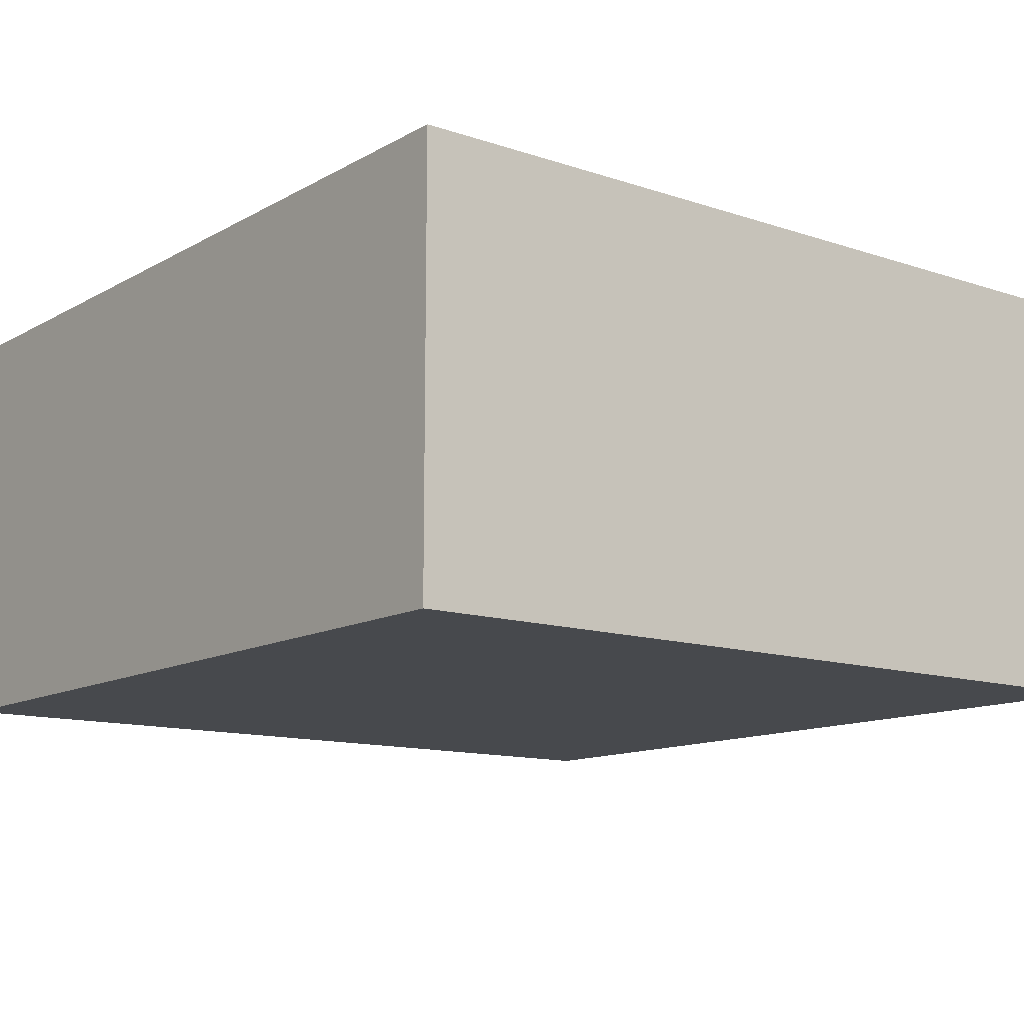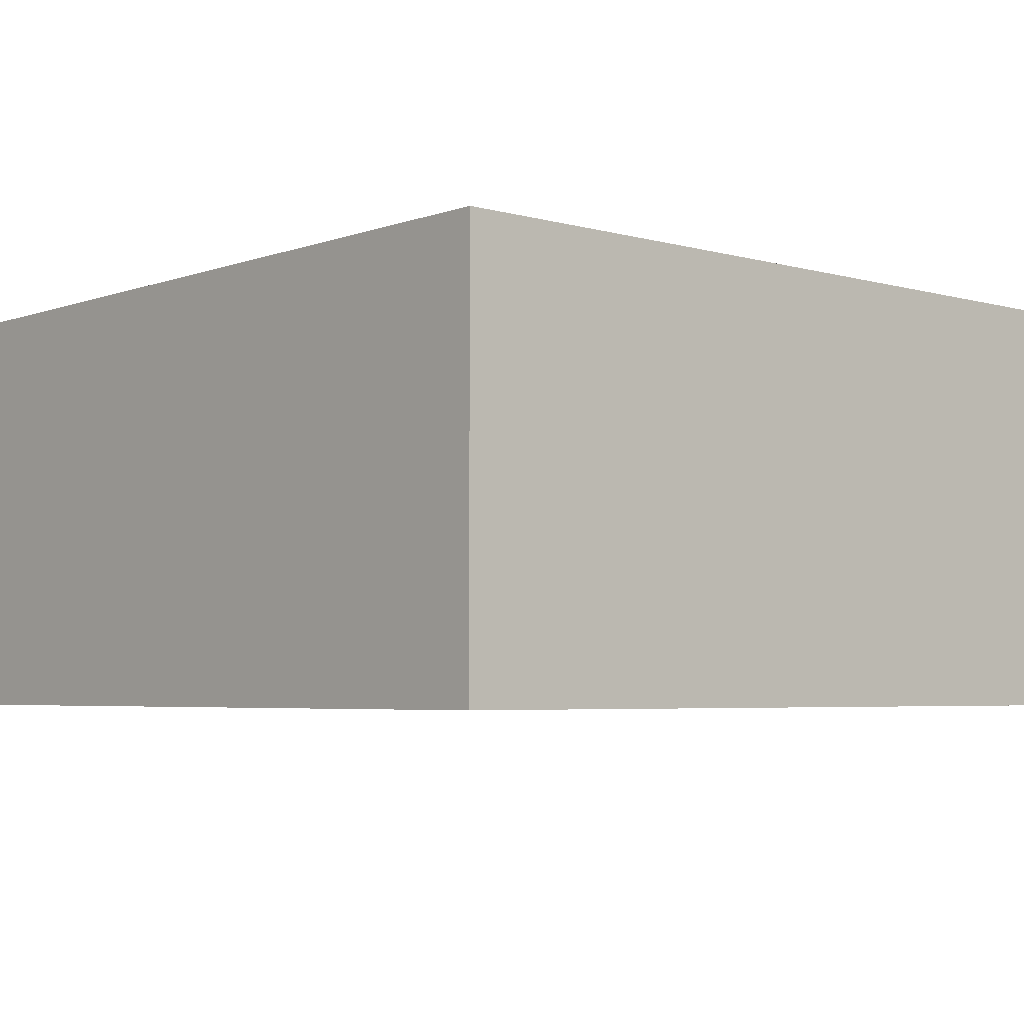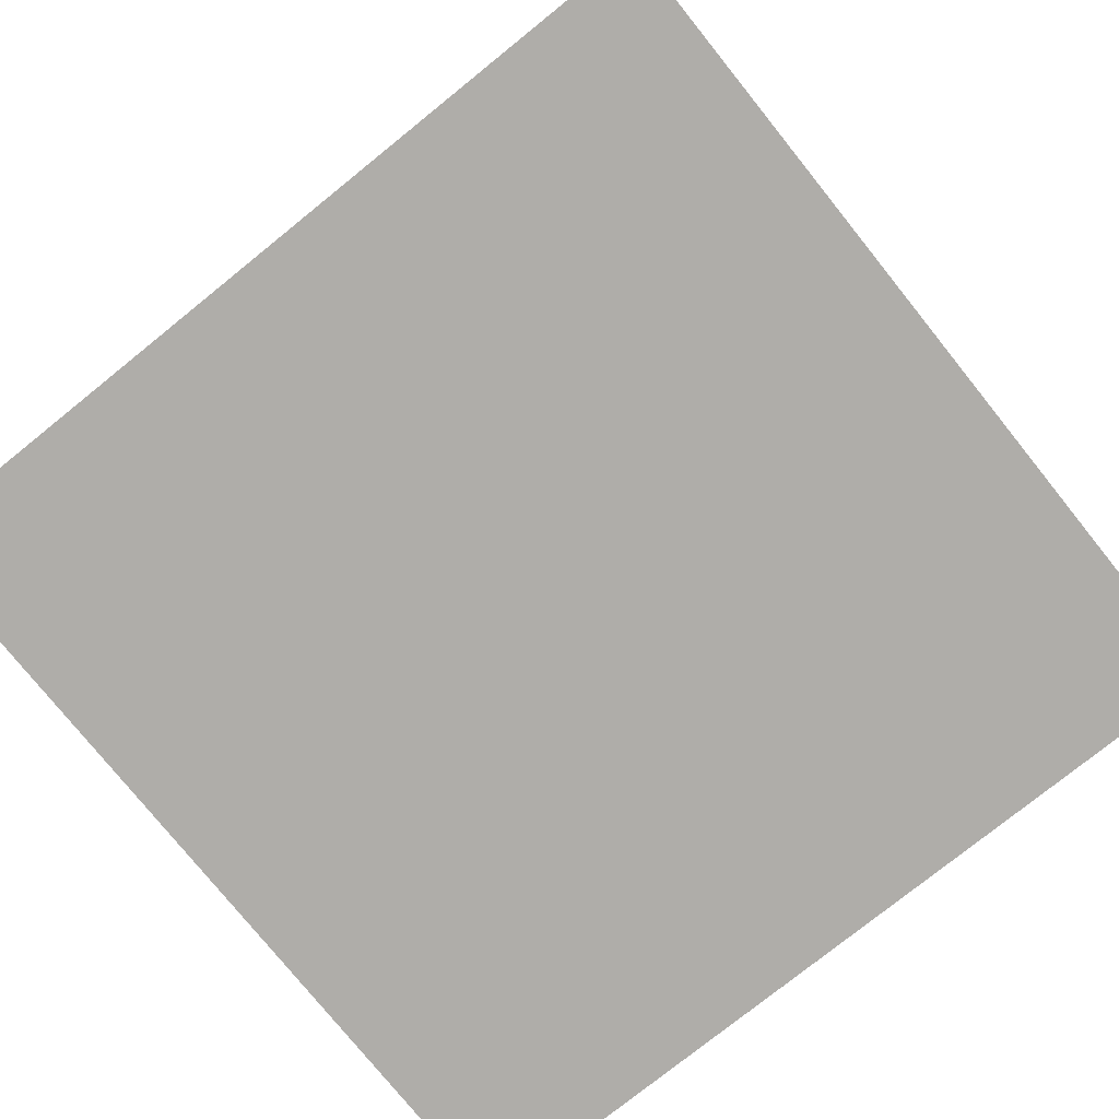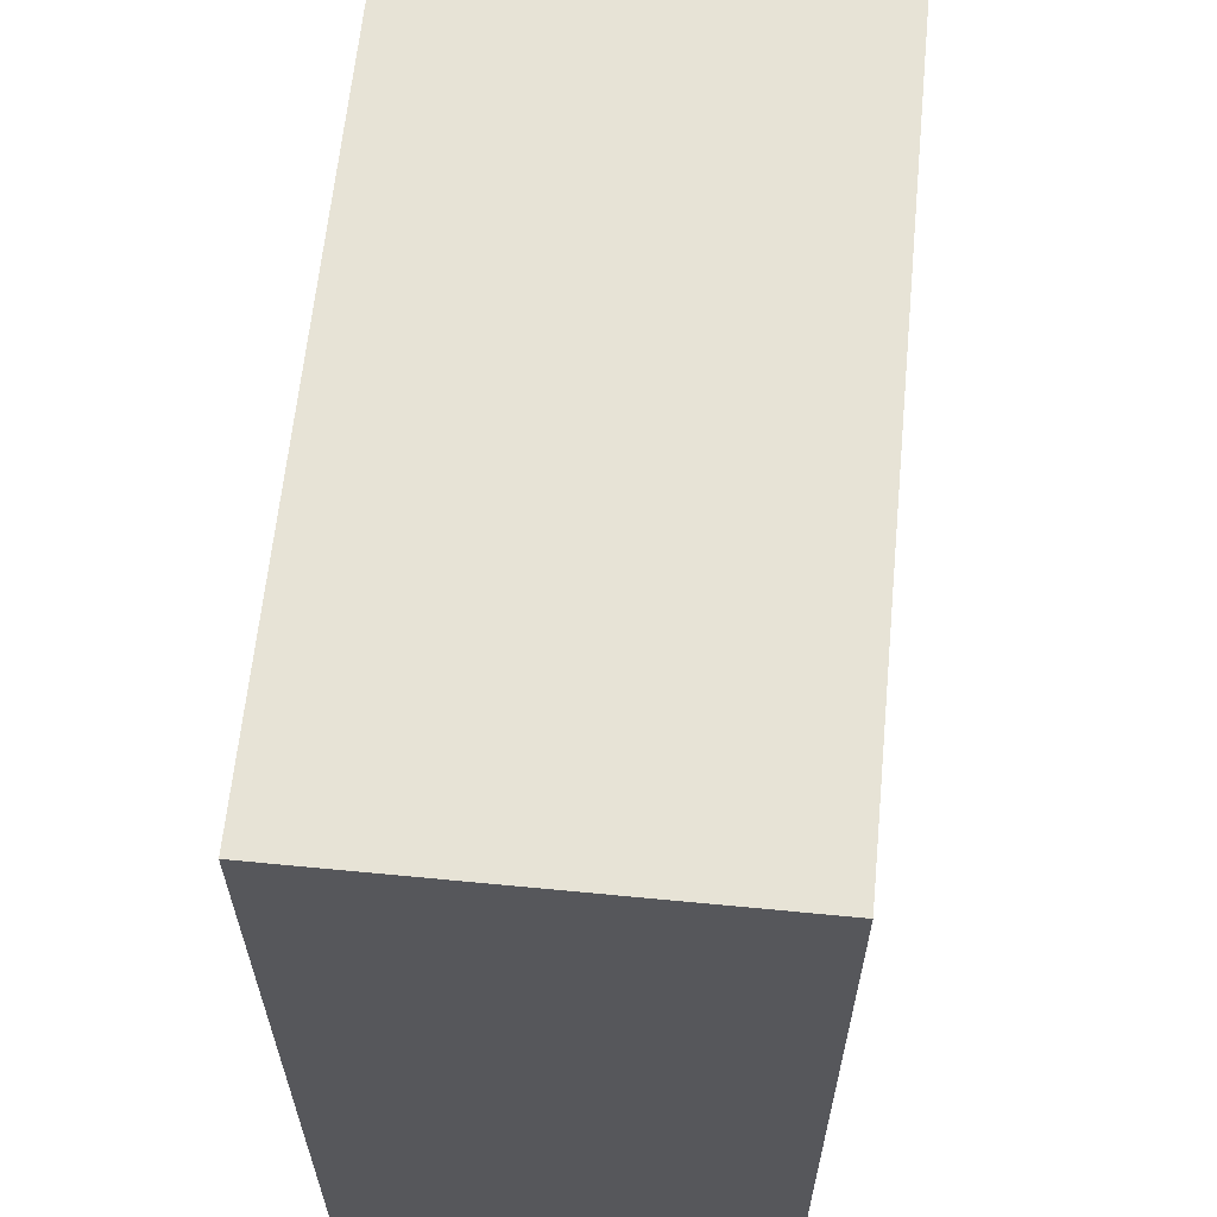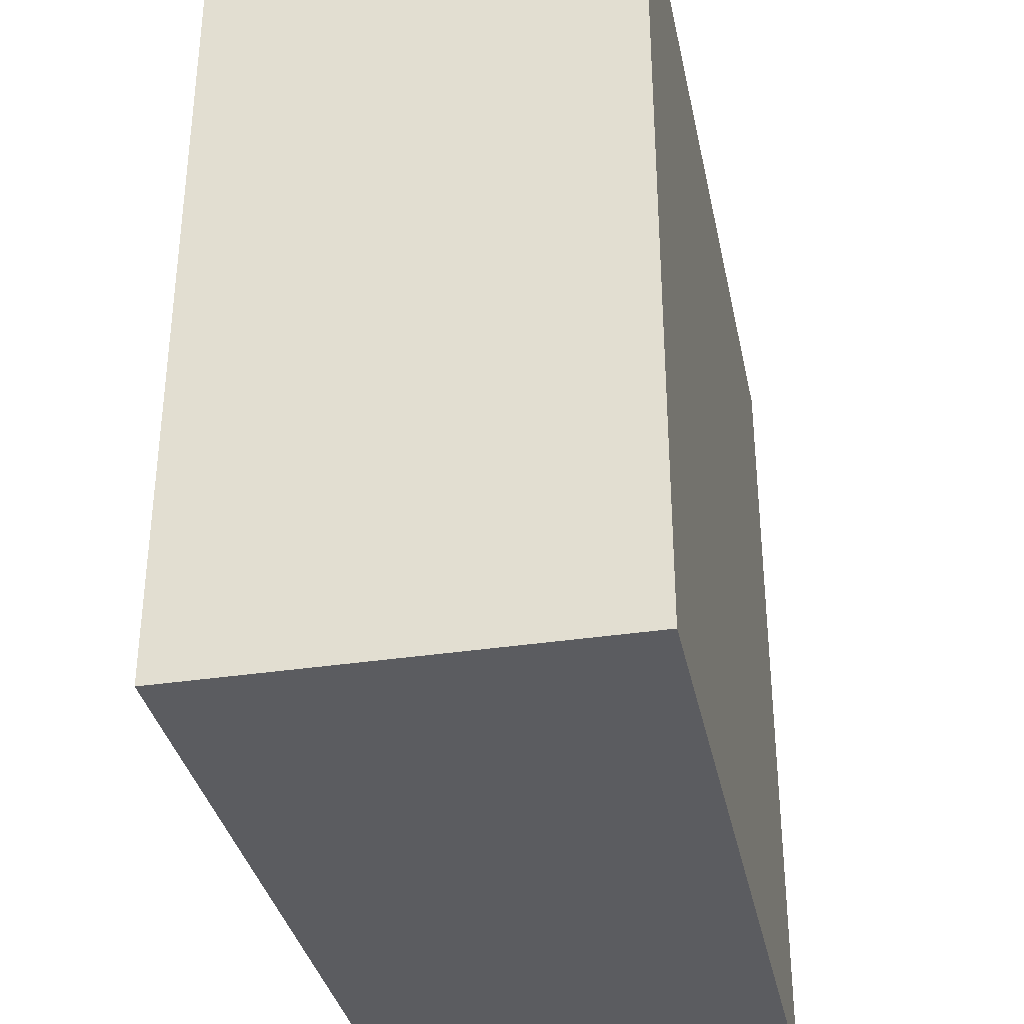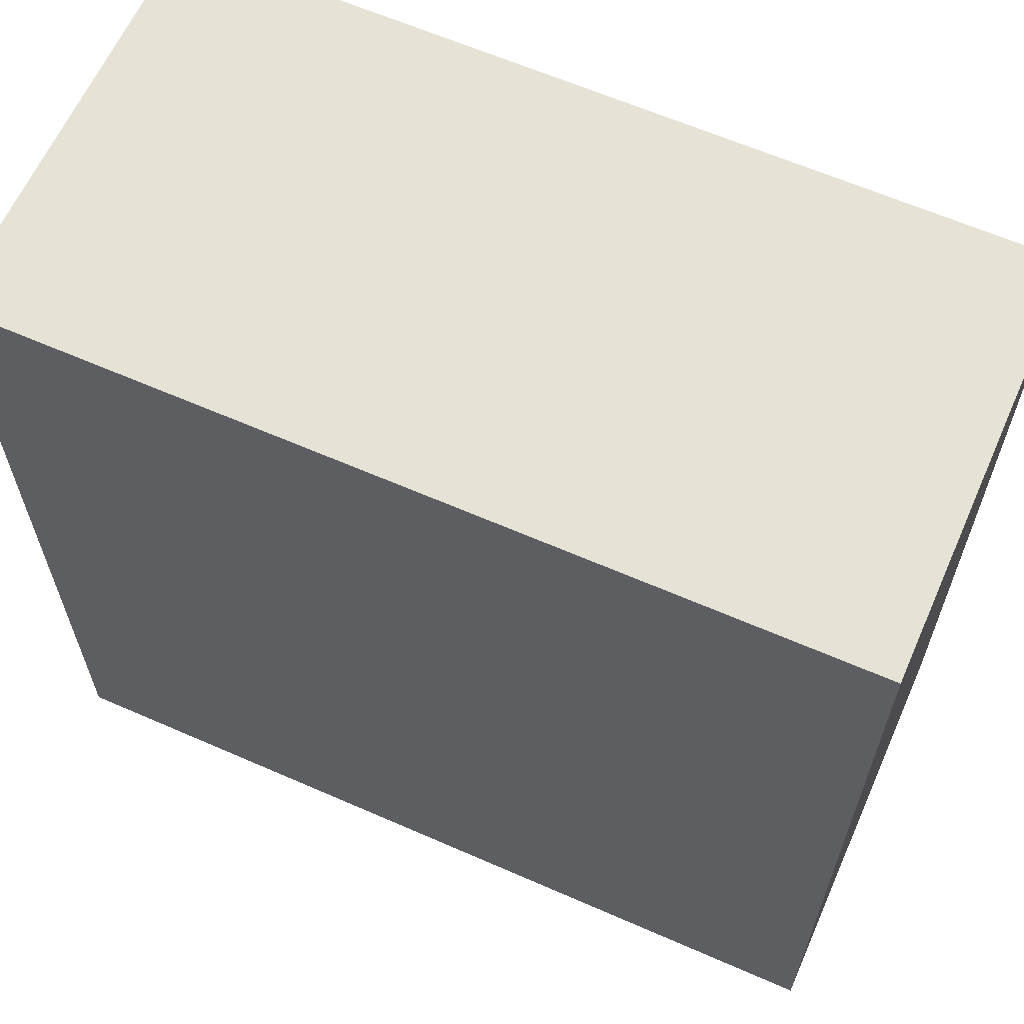
<metadata>
{"format":"obj","ext":"obj","renderer":"f3d","projection":"perspective","resolution":1024,"background":"white","views":[{"elev":-12.4,"azim":-128.0,"up":"+Y"},{"elev":-4.5,"azim":-41.6,"up":"+Y"},{"elev":-77.4,"azim":-141.2,"up":"+Y"},{"elev":62.7,"azim":-84.4,"up":"+Z"},{"elev":-34.8,"azim":101.5,"up":"+Z"},{"elev":63.0,"azim":-156.1,"up":"+Z"}]}
</metadata>
<code>
o
v -0.5 0 0.5
v -0.5 0 -0.5
v -0.5 0.1 0.3
v -0.5 0.1 0.2
v -0.5 0.2 0.4
v -0.5 0.2 0.3
v -0.5 0.2 0.2
v -0.5 0.2 0.1
v -0.5 0.2 -0.2
v -0.5 0.2 -0.3
v -0.5 0.3 0.4
v -0.5 0.3 0.3
v -0.5 0.3 0.2
v -0.5 0.3 0.1
v -0.5 0.3 -0.1
v -0.5 0.3 -0.2
v -0.5 0.3 -0.3
v -0.5 0.3 -0.4
v -0.5 0.4 0.3
v -0.5 0.4 0.2
v -0.5 0.4 -0.1
v -0.5 0.4 -0.2
v -0.5 0.4 -0.3
v -0.5 0.4 -0.4
v -0.5 0.5 0.5
v -0.5 0.5 -0.2
v -0.5 0.5 -0.3
v -0.5 0.5 -0.5
v 0.5 0 0.5
v 0.5 0 -0.5
v 0.5 0.1 -0.3
v 0.5 0.1 -0.4
v 0.5 0.2 0.3
v 0.5 0.2 0.2
v 0.5 0.2 -0.2
v 0.5 0.2 -0.3
v 0.5 0.2 -0.4
v 0.5 0.2 -0.5
v 0.5 0.3 0.4
v 0.5 0.3 0.3
v 0.5 0.3 0.2
v 0.5 0.3 0.1
v 0.5 0.3 -0.2
v 0.5 0.3 -0.3
v 0.5 0.3 -0.4
v 0.5 0.3 -0.5
v 0.5 0.4 0.4
v 0.5 0.4 0.3
v 0.5 0.4 0.2
v 0.5 0.4 0.1
v 0.5 0.4 -0.3
v 0.5 0.4 -0.4
v 0.5 0.5 0.5
v 0.5 0.5 0.3
v 0.5 0.5 0.2
v 0.5 0.5 -0.5
v -0.5 0 0.5
v -0.5 0.5 0.5
v -0.4 0.3 0.5
v -0.4 0.4 0.5
v -0.3 0.2 0.5
v -0.3 0.3 0.5
v -0.3 0.4 0.5
v -0.3 0.5 0.5
v -0.2 0.2 0.5
v -0.2 0.3 0.5
v -0.2 0.4 0.5
v -0.2 0.5 0.5
v -0.1 0.3 0.5
v -0.1 0.4 0.5
v 0.1 0.1 0.5
v 0.1 0.2 0.5
v 0.2 0 0.5
v 0.2 0.1 0.5
v 0.2 0.2 0.5
v 0.2 0.3 0.5
v 0.3 0 0.5
v 0.3 0.1 0.5
v 0.3 0.2 0.5
v 0.3 0.3 0.5
v 0.4 0.1 0.5
v 0.4 0.2 0.5
v 0.5 0 0.5
v 0.5 0.5 0.5
v -0.5 0 -0.5
v -0.5 0.5 -0.5
v -0.4 0.1 -0.5
v -0.4 0.2 -0.5
v -0.3 0 -0.5
v -0.3 0.1 -0.5
v -0.3 0.2 -0.5
v -0.3 0.3 -0.5
v -0.2 0 -0.5
v -0.2 0.1 -0.5
v -0.2 0.2 -0.5
v -0.2 0.3 -0.5
v -0.1 0.1 -0.5
v -0.1 0.2 -0.5
v 0 0.3 -0.5
v 0 0.4 -0.5
v 0.1 0.2 -0.5
v 0.1 0.3 -0.5
v 0.1 0.4 -0.5
v 0.1 0.5 -0.5
v 0.2 0.2 -0.5
v 0.2 0.3 -0.5
v 0.2 0.4 -0.5
v 0.2 0.5 -0.5
v 0.3 0.3 -0.5
v 0.3 0.4 -0.5
v 0.4 0.2 -0.5
v 0.4 0.3 -0.5
v 0.5 0 -0.5
v 0.5 0.2 -0.5
v 0.5 0.3 -0.5
v 0.5 0.5 -0.5
v -0.5 0 0.5
v 0.2 0 0.5
v 0.3 0 0.5
v 0.5 0 0.5
v 0.2 0 0.4
v 0.3 0 0.4
v -0.3 0 -0.4
v -0.2 0 -0.4
v -0.5 0 -0.5
v -0.3 0 -0.5
v -0.2 0 -0.5
v 0.5 0 -0.5
v -0.5 0.5 0.5
v -0.3 0.5 0.5
v -0.2 0.5 0.5
v 0.5 0.5 0.5
v -0.3 0.5 0.4
v -0.2 0.5 0.4
v -0.3 0.5 0.3
v -0.2 0.5 0.3
v 0.4 0.5 0.3
v 0.5 0.5 0.3
v -0.4 0.5 0.2
v -0.3 0.5 0.2
v -0.2 0.5 0.2
v -0.1 0.5 0.2
v 0.2 0.5 0.2
v 0.3 0.5 0.2
v 0.4 0.5 0.2
v 0.5 0.5 0.2
v -0.4 0.5 0.1
v -0.3 0.5 0.1
v -0.2 0.5 0.1
v -0.1 0.5 0.1
v 0.1 0.5 0.1
v 0.2 0.5 0.1
v 0.3 0.5 0.1
v 0.4 0.5 0.1
v -0.3 0.5 0
v -0.2 0.5 0
v 0.1 0.5 0
v 0.2 0.5 0
v 0.3 0.5 0
v 0.4 0.5 0
v -0.1 0.5 -0.1
v 0 0.5 -0.1
v 0.2 0.5 -0.1
v 0.3 0.5 -0.1
v -0.5 0.5 -0.2
v -0.4 0.5 -0.2
v -0.2 0.5 -0.2
v -0.1 0.5 -0.2
v 0 0.5 -0.2
v 0.1 0.5 -0.2
v -0.5 0.5 -0.3
v -0.4 0.5 -0.3
v -0.2 0.5 -0.3
v -0.1 0.5 -0.3
v 0 0.5 -0.3
v 0.1 0.5 -0.3
v -0.1 0.5 -0.4
v 0 0.5 -0.4
v 0.1 0.5 -0.4
v 0.2 0.5 -0.4
v -0.5 0.5 -0.5
v 0.1 0.5 -0.5
v 0.2 0.5 -0.5
v 0.5 0.5 -0.5
f 3 2 1
f 4 2 3
f 5 3 1
f 6 4 3
f 6 3 5
f 7 2 4
f 7 4 6
f 8 2 7
f 9 2 8
f 10 2 9
f 11 6 5
f 11 5 1
f 12 7 6
f 12 6 11
f 13 8 7
f 13 7 12
f 14 9 8
f 14 8 13
f 15 9 14
f 16 10 9
f 16 9 15
f 17 2 10
f 17 10 16
f 18 2 17
f 19 12 11
f 19 13 12
f 20 15 14
f 20 13 19
f 20 14 13
f 21 16 15
f 21 15 20
f 22 17 16
f 22 16 21
f 23 18 17
f 23 17 22
f 24 2 18
f 24 18 23
f 25 20 19
f 25 19 11
f 25 11 1
f 25 21 20
f 25 22 21
f 26 23 22
f 26 22 25
f 27 24 23
f 27 23 26
f 28 2 24
f 28 24 27
f 29 30 31
f 31 30 32
f 29 31 33
f 33 31 34
f 34 31 35
f 31 32 36
f 35 31 36
f 32 30 37
f 36 32 37
f 37 30 38
f 29 33 39
f 33 34 40
f 39 33 40
f 34 35 41
f 40 34 41
f 41 35 42
f 35 36 43
f 42 35 43
f 36 37 44
f 43 36 44
f 37 38 45
f 44 37 45
f 45 38 46
f 39 40 47
f 29 39 47
f 40 41 48
f 47 40 48
f 41 42 49
f 48 41 49
f 42 43 50
f 49 42 50
f 43 44 50
f 44 45 51
f 50 44 51
f 45 46 52
f 51 45 52
f 47 48 53
f 29 47 53
f 48 49 54
f 53 48 54
f 50 51 55
f 54 49 55
f 49 50 55
f 51 52 55
f 52 46 56
f 55 52 56
f 59 58 57
f 60 58 59
f 61 59 57
f 62 60 59
f 62 59 61
f 63 58 60
f 63 60 62
f 64 58 63
f 65 62 61
f 65 61 57
f 66 63 62
f 66 62 65
f 67 64 63
f 67 63 66
f 68 64 67
f 69 66 65
f 69 67 66
f 70 68 67
f 70 67 69
f 71 65 57
f 71 69 65
f 71 70 69
f 72 70 71
f 73 71 57
f 74 72 71
f 74 71 73
f 75 70 72
f 75 72 74
f 76 70 75
f 77 74 73
f 78 75 74
f 78 74 77
f 79 76 75
f 79 75 78
f 80 70 76
f 80 76 79
f 81 79 78
f 81 78 77
f 82 80 79
f 82 79 81
f 83 81 77
f 83 82 81
f 84 68 70
f 84 82 83
f 84 70 80
f 84 80 82
f 85 86 87
f 87 86 88
f 85 87 89
f 87 88 90
f 89 87 90
f 88 86 91
f 90 88 91
f 91 86 92
f 89 90 93
f 90 91 94
f 93 90 94
f 91 92 95
f 94 91 95
f 92 86 96
f 95 92 96
f 94 95 97
f 93 94 97
f 95 96 98
f 97 95 98
f 96 86 99
f 98 96 99
f 97 98 99
f 99 86 100
f 97 99 101
f 99 100 102
f 101 99 102
f 100 86 103
f 102 100 103
f 103 86 104
f 101 102 105
f 97 101 105
f 102 103 106
f 105 102 106
f 103 104 107
f 106 103 107
f 107 104 108
f 105 106 109
f 106 107 109
f 107 108 110
f 109 107 110
f 97 105 111
f 105 109 111
f 109 110 111
f 111 110 112
f 93 97 113
f 97 111 113
f 111 112 114
f 113 111 114
f 112 110 115
f 114 112 115
f 110 108 116
f 115 110 116
f 121 118 117
f 121 119 118
f 122 120 119
f 122 119 121
f 123 121 117
f 123 122 121
f 124 122 123
f 125 123 117
f 126 124 123
f 126 123 125
f 127 122 124
f 127 124 126
f 128 120 122
f 128 122 127
f 129 130 133
f 130 131 133
f 131 132 134
f 133 131 134
f 129 133 135
f 133 134 135
f 134 132 136
f 135 134 136
f 136 132 137
f 137 132 138
f 129 135 139
f 135 136 140
f 139 135 140
f 136 137 141
f 140 136 141
f 141 137 142
f 142 137 143
f 143 137 144
f 137 138 145
f 144 137 145
f 145 138 146
f 129 139 147
f 139 140 147
f 140 141 148
f 147 140 148
f 141 142 149
f 148 141 149
f 142 143 150
f 149 142 150
f 150 143 151
f 143 144 152
f 151 143 152
f 145 146 153
f 152 144 153
f 144 145 153
f 153 146 154
f 147 148 155
f 148 149 155
f 150 151 156
f 155 149 156
f 149 150 156
f 151 152 157
f 156 151 157
f 152 153 158
f 157 152 158
f 153 154 159
f 158 153 159
f 154 146 160
f 159 154 160
f 155 156 161
f 157 158 161
f 156 157 161
f 161 158 162
f 158 159 163
f 162 158 163
f 159 160 164
f 163 159 164
f 147 155 165
f 129 147 165
f 155 161 165
f 165 161 166
f 166 161 167
f 161 162 168
f 167 161 168
f 163 164 169
f 168 162 169
f 162 163 169
f 169 164 170
f 165 166 171
f 166 167 172
f 171 166 172
f 167 168 173
f 172 167 173
f 168 169 174
f 173 168 174
f 169 170 175
f 174 169 175
f 170 164 176
f 175 170 176
f 171 172 177
f 174 175 177
f 172 173 177
f 173 174 177
f 175 176 178
f 177 175 178
f 176 164 179
f 178 176 179
f 179 164 180
f 177 178 181
f 171 177 181
f 178 179 181
f 179 180 182
f 181 179 182
f 180 164 183
f 182 180 183
f 160 146 184
f 183 164 184
f 164 160 184

</code>
